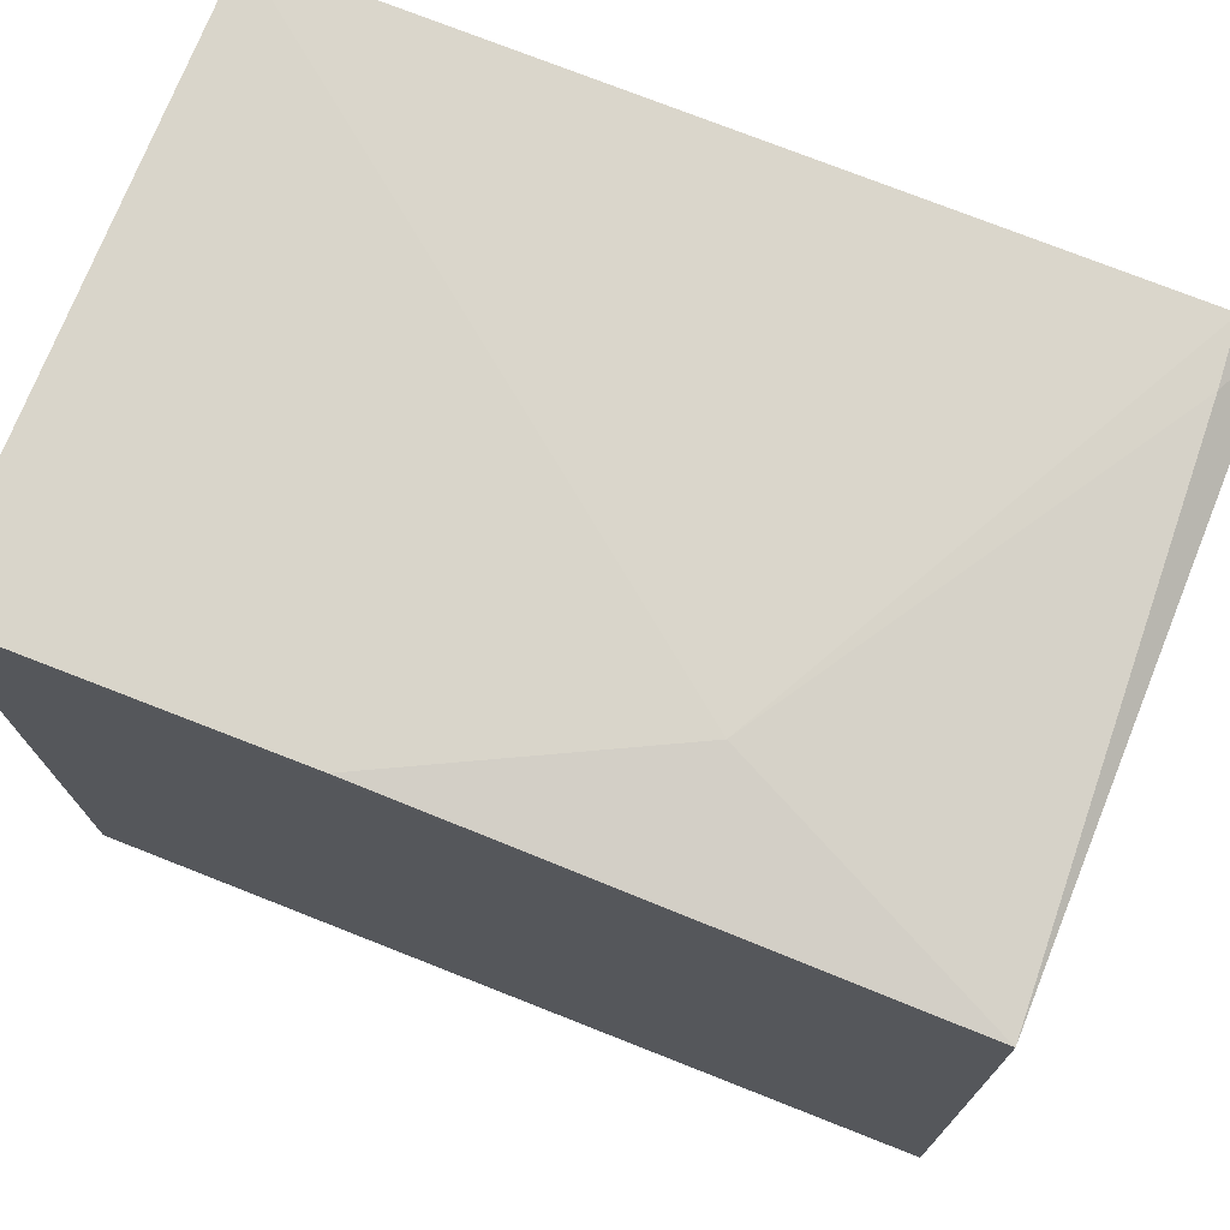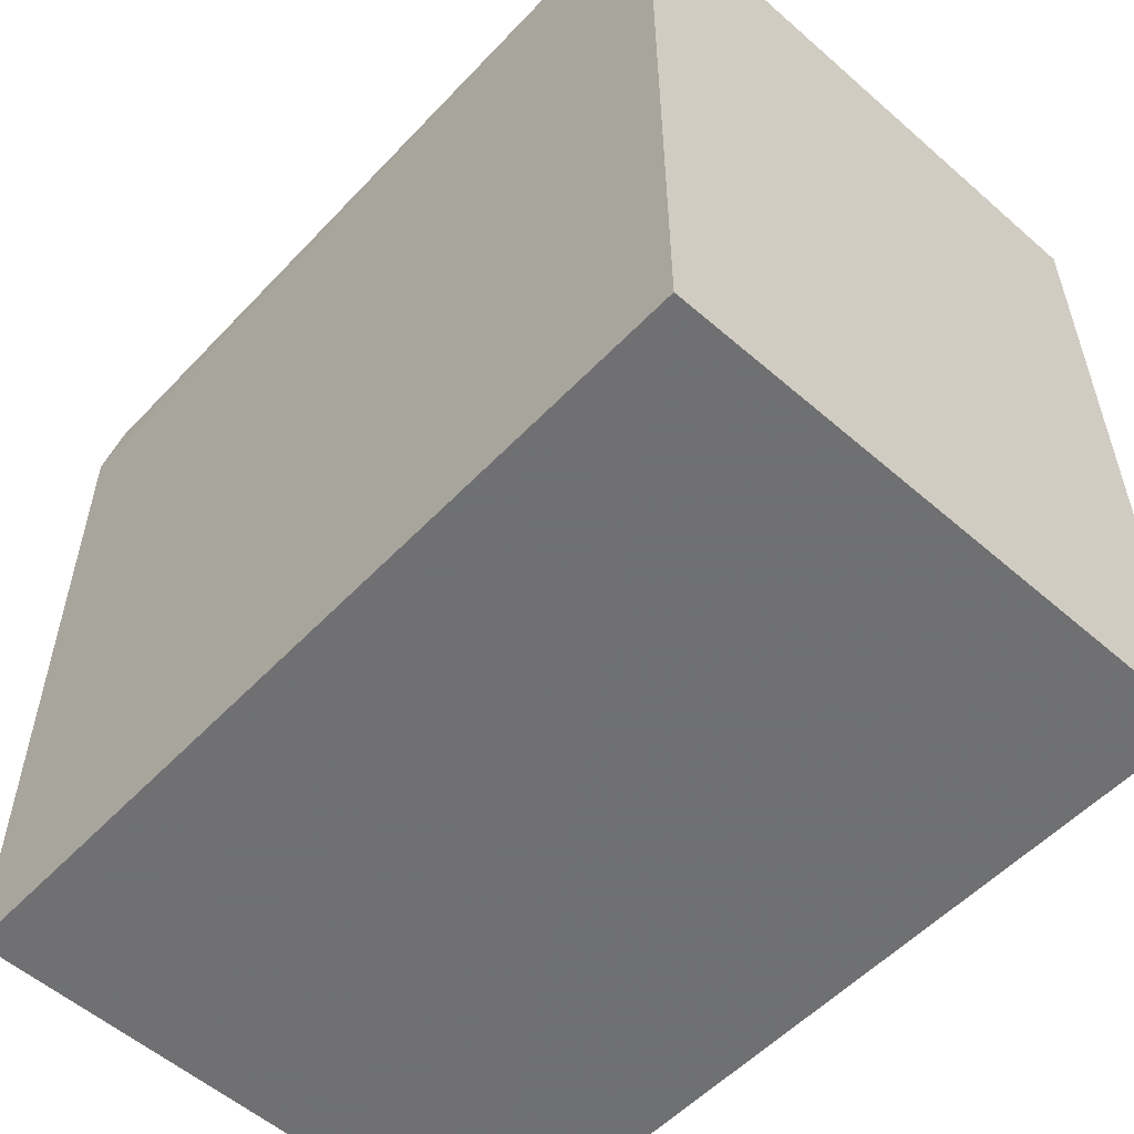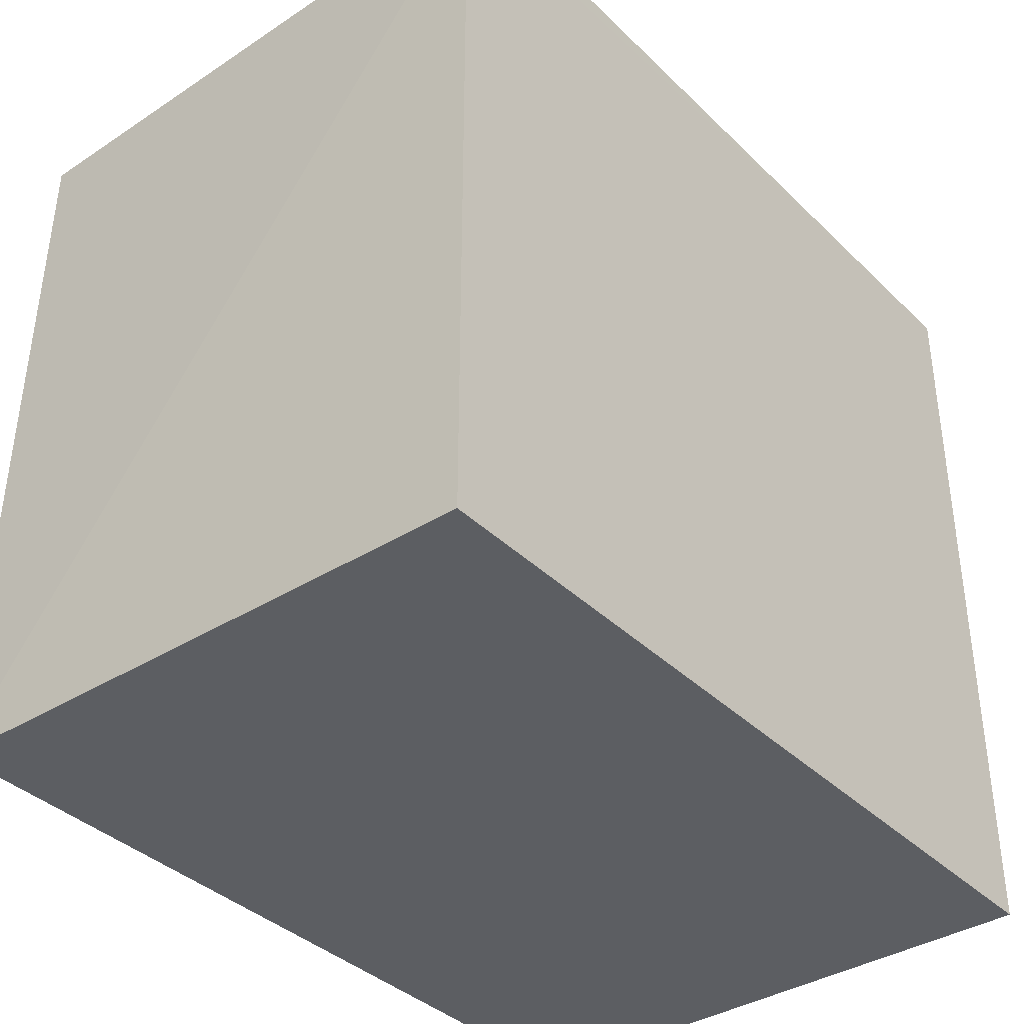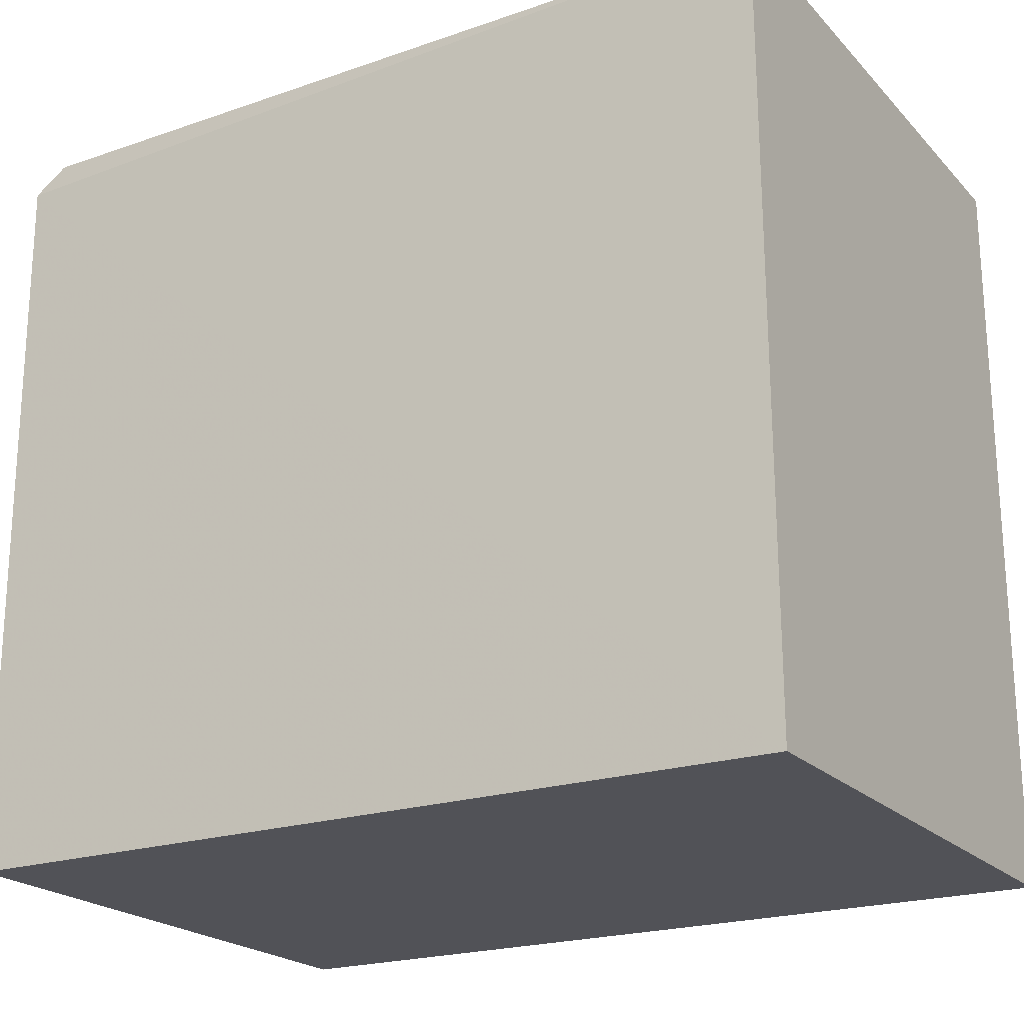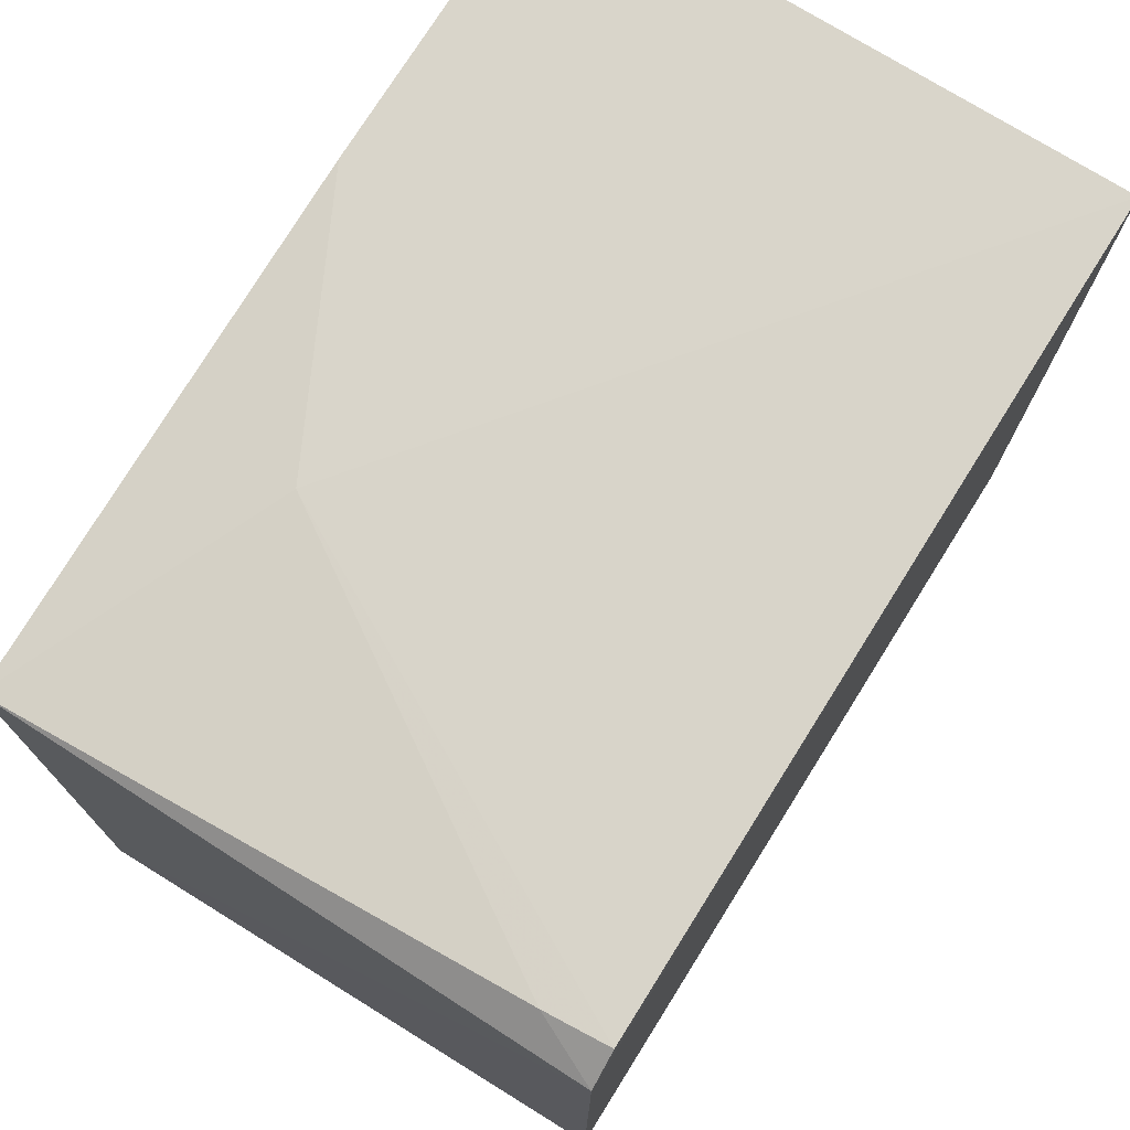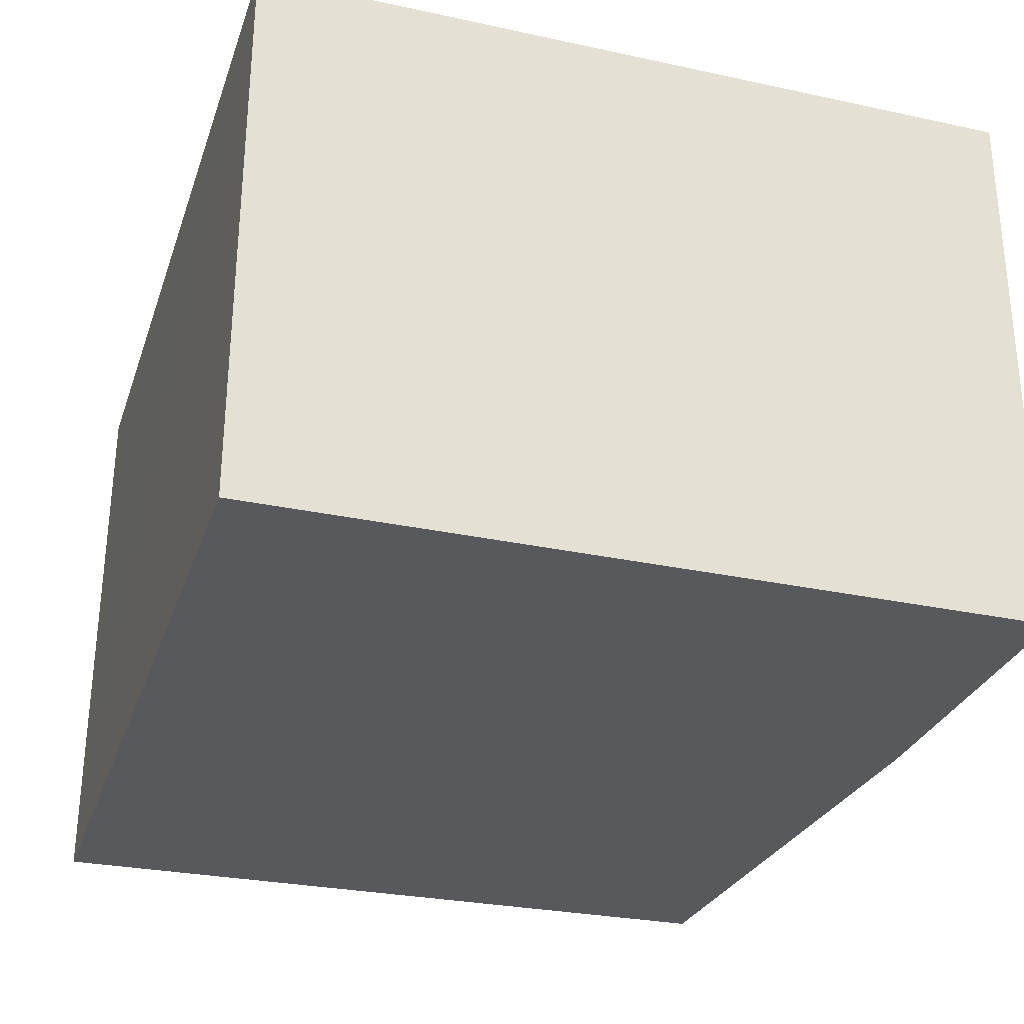
<metadata>
{"format":"obj","ext":"obj","renderer":"f3d","projection":"perspective","resolution":1024,"background":"white","views":[{"elev":73.8,"azim":-158.5,"up":"+Y"},{"elev":-55.0,"azim":47.5,"up":"+Y"},{"elev":-37.5,"azim":-50.9,"up":"+Y"},{"elev":-21.4,"azim":30.7,"up":"+Y"},{"elev":74.6,"azim":-57.9,"up":"+Y"},{"elev":-30.1,"azim":72.6,"up":"+Z"}]}
</metadata>
<code>
v 0.001045 0.02891 0.09349
v 0.001089 0.002333 0.09346
v 0.001089 0.02872 0.07368
v -0.02786 0.02754 0.07375
v -0.02806 0.02776 0.09351
v 0.001089 0.002333 0.07368
v -0.02816 0.002338 0.07366
v -0.02689 0.02862 0.09347
v -0.02799 0.002355 0.09347
v -0.01865 0.02866 0.07811
v -0.02705 0.02857 0.09128
v -0.009854 0.02866 0.07372
f 1 2 3
f 5 2 1
f 6 3 2
f 7 5 4
f 7 6 2
f 7 4 3
f 7 3 6
f 8 5 1
f 9 7 2
f 9 2 5
f 9 5 7
f 10 8 1
f 11 4 5
f 11 5 8
f 11 10 4
f 11 8 10
f 12 3 4
f 12 4 10
f 12 10 1
f 12 1 3

</code>
